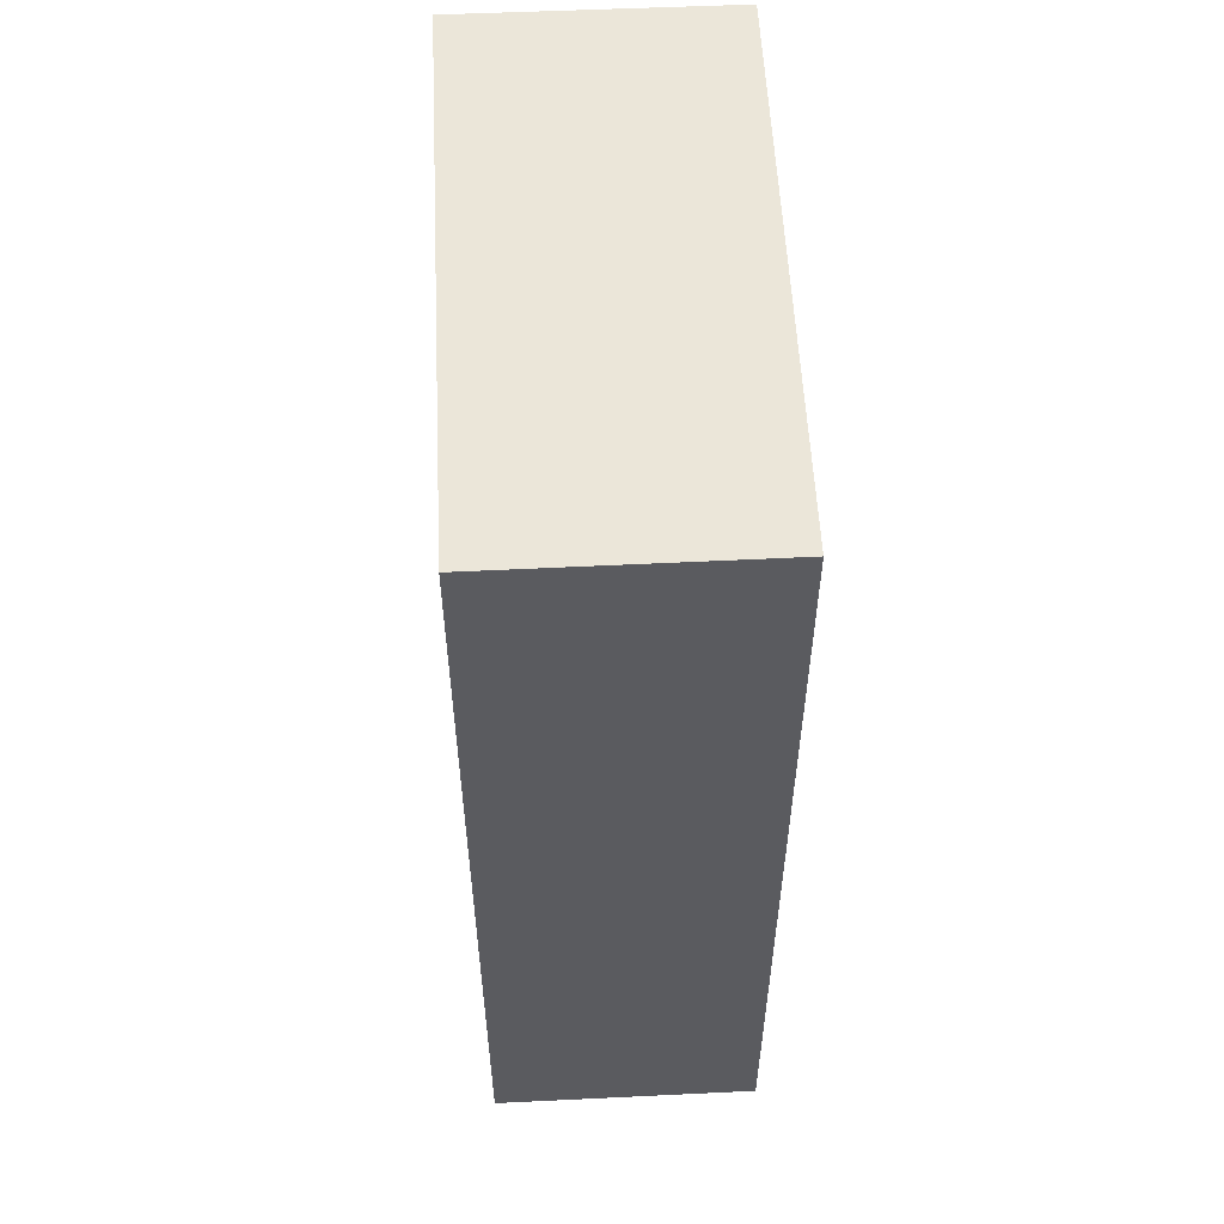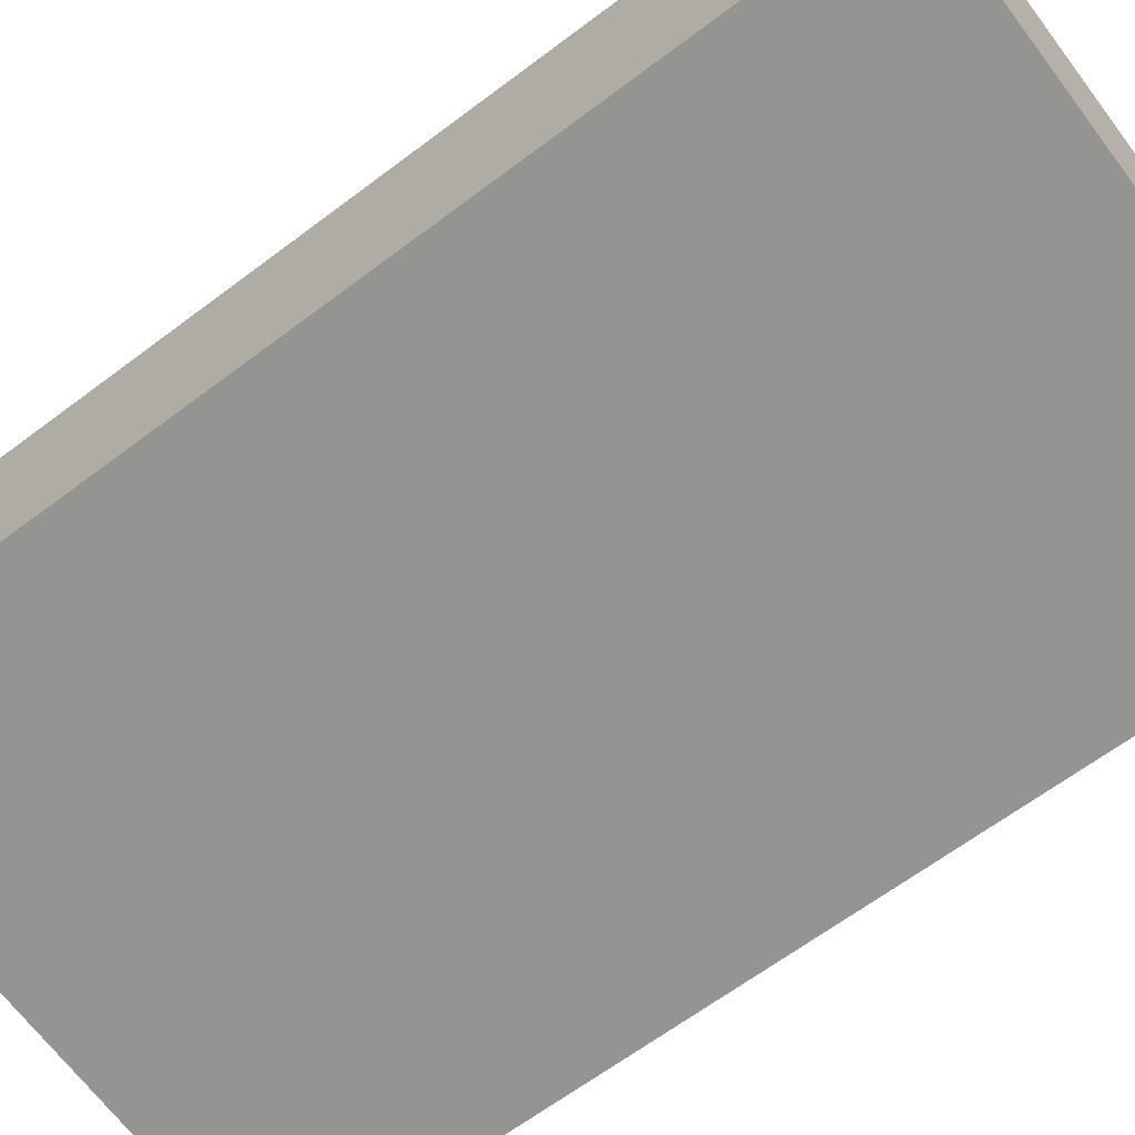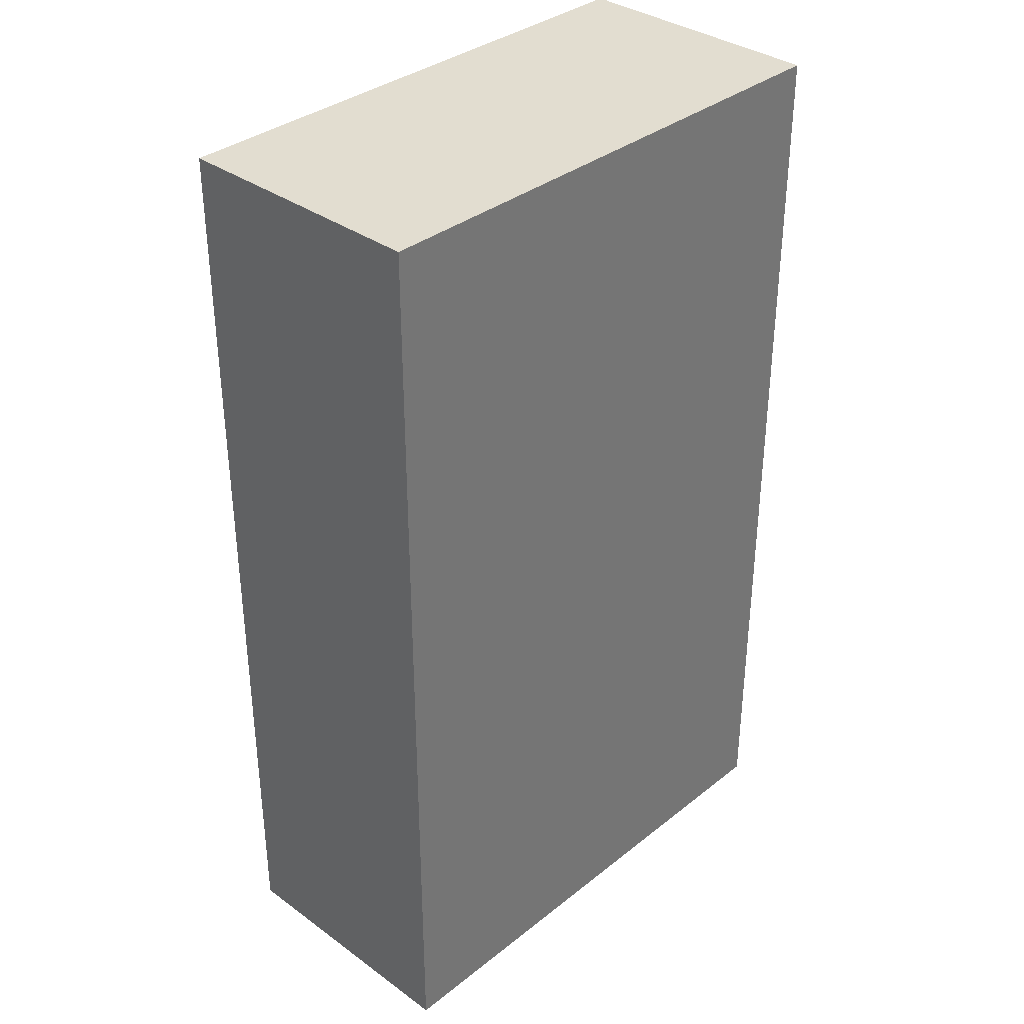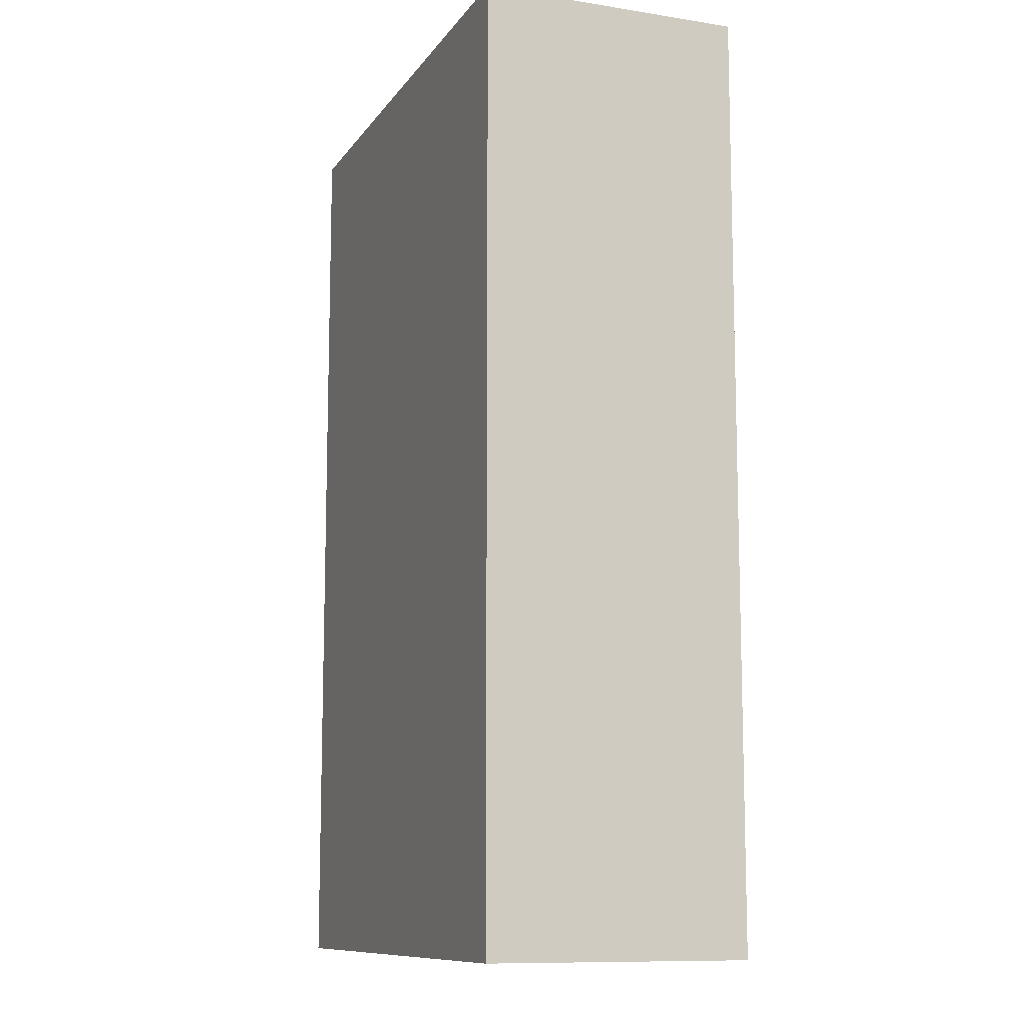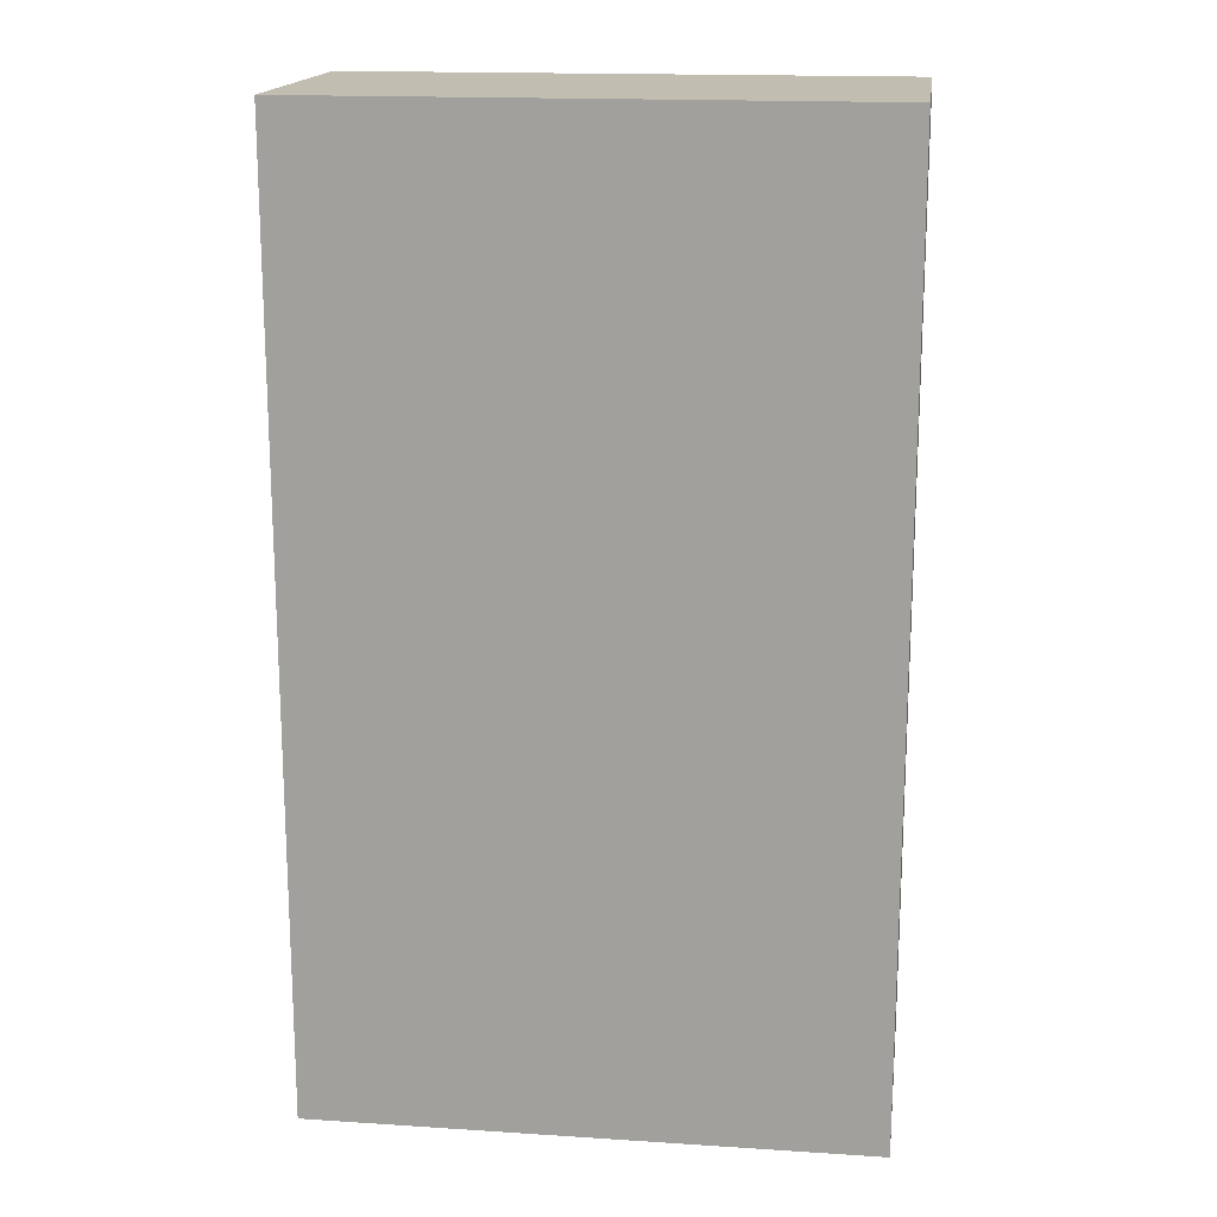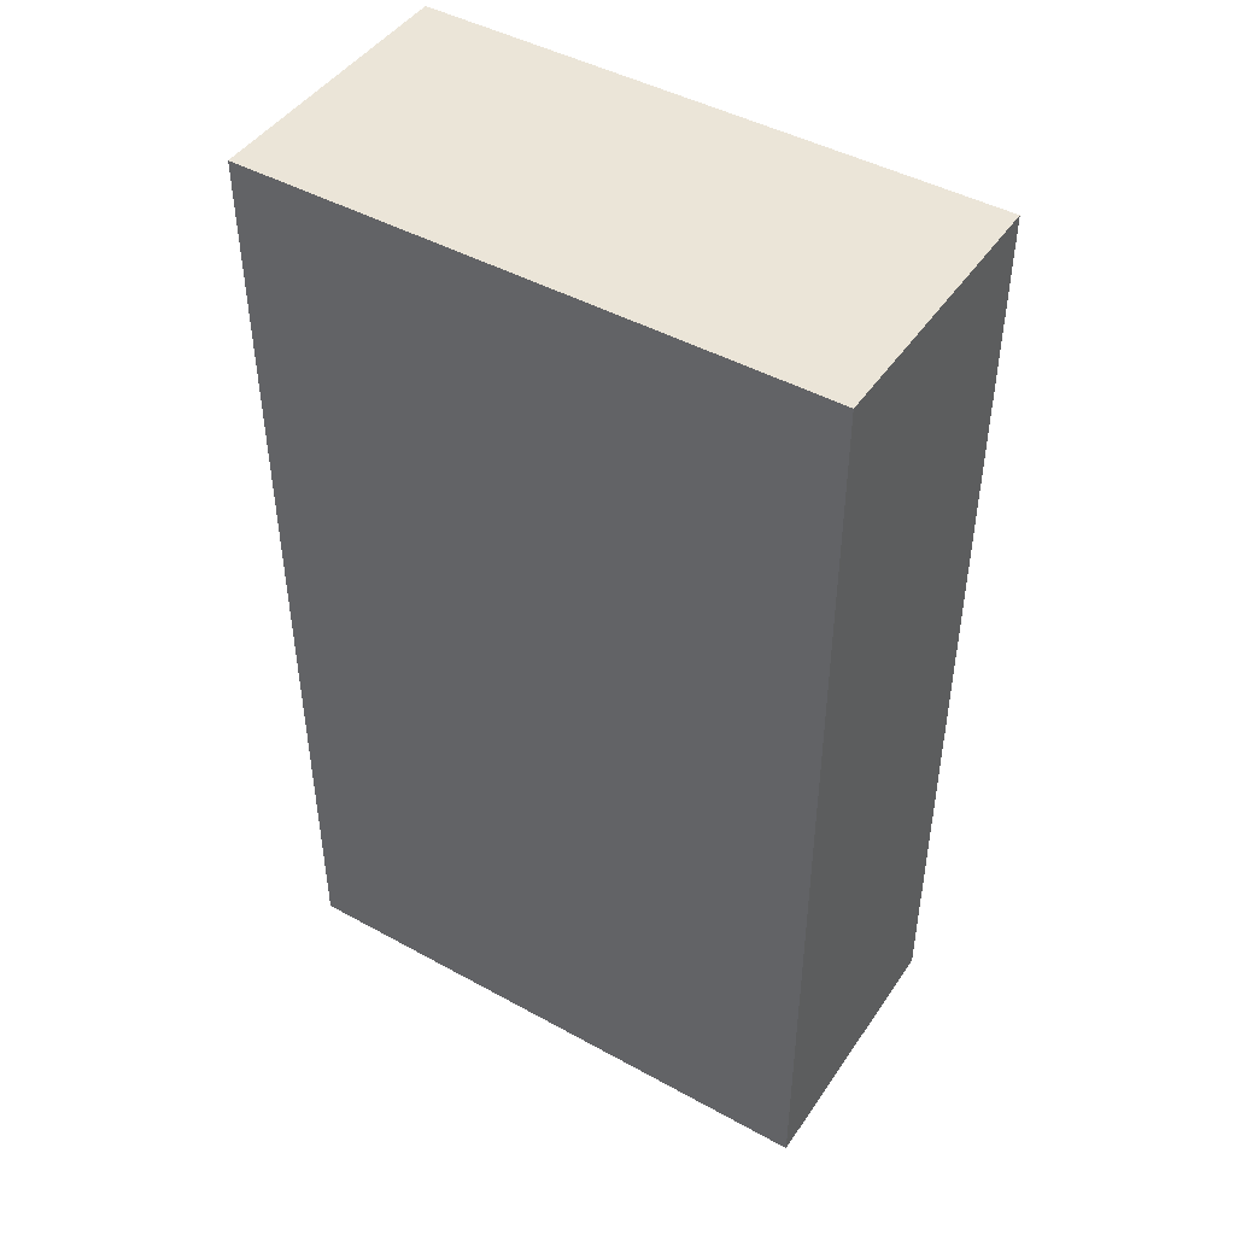
<metadata>
{"format":"obj","ext":"obj","renderer":"f3d","projection":"perspective","resolution":1024,"background":"white","views":[{"elev":56.2,"azim":-95.7,"up":"+Z"},{"elev":-64.9,"azim":-52.8,"up":"+Y"},{"elev":35.1,"azim":130.8,"up":"+Z"},{"elev":-10.7,"azim":-114.1,"up":"+Z"},{"elev":16.9,"azim":4.6,"up":"+Z"},{"elev":45.6,"azim":-150.6,"up":"+Z"}]}
</metadata>
<code>
v -3.72e+05 -1.039e+05 31.89
v -3.72e+05 -1.039e+05 31.89
v -3.72e+05 -1.039e+05 31.89
v -3.72e+05 -1.039e+05 31.89
v -3.72e+05 -1.039e+05 64
v -3.72e+05 -1.039e+05 64
v -3.72e+05 -1.039e+05 64
v -3.72e+05 -1.039e+05 64
f 1 2 3
f 1 4 2
f 5 6 7
f 5 8 6
f 7 1 3
f 7 6 1
f 8 4 1
f 6 8 1
f 5 2 4
f 8 5 4
f 7 3 2
f 5 7 2

</code>
